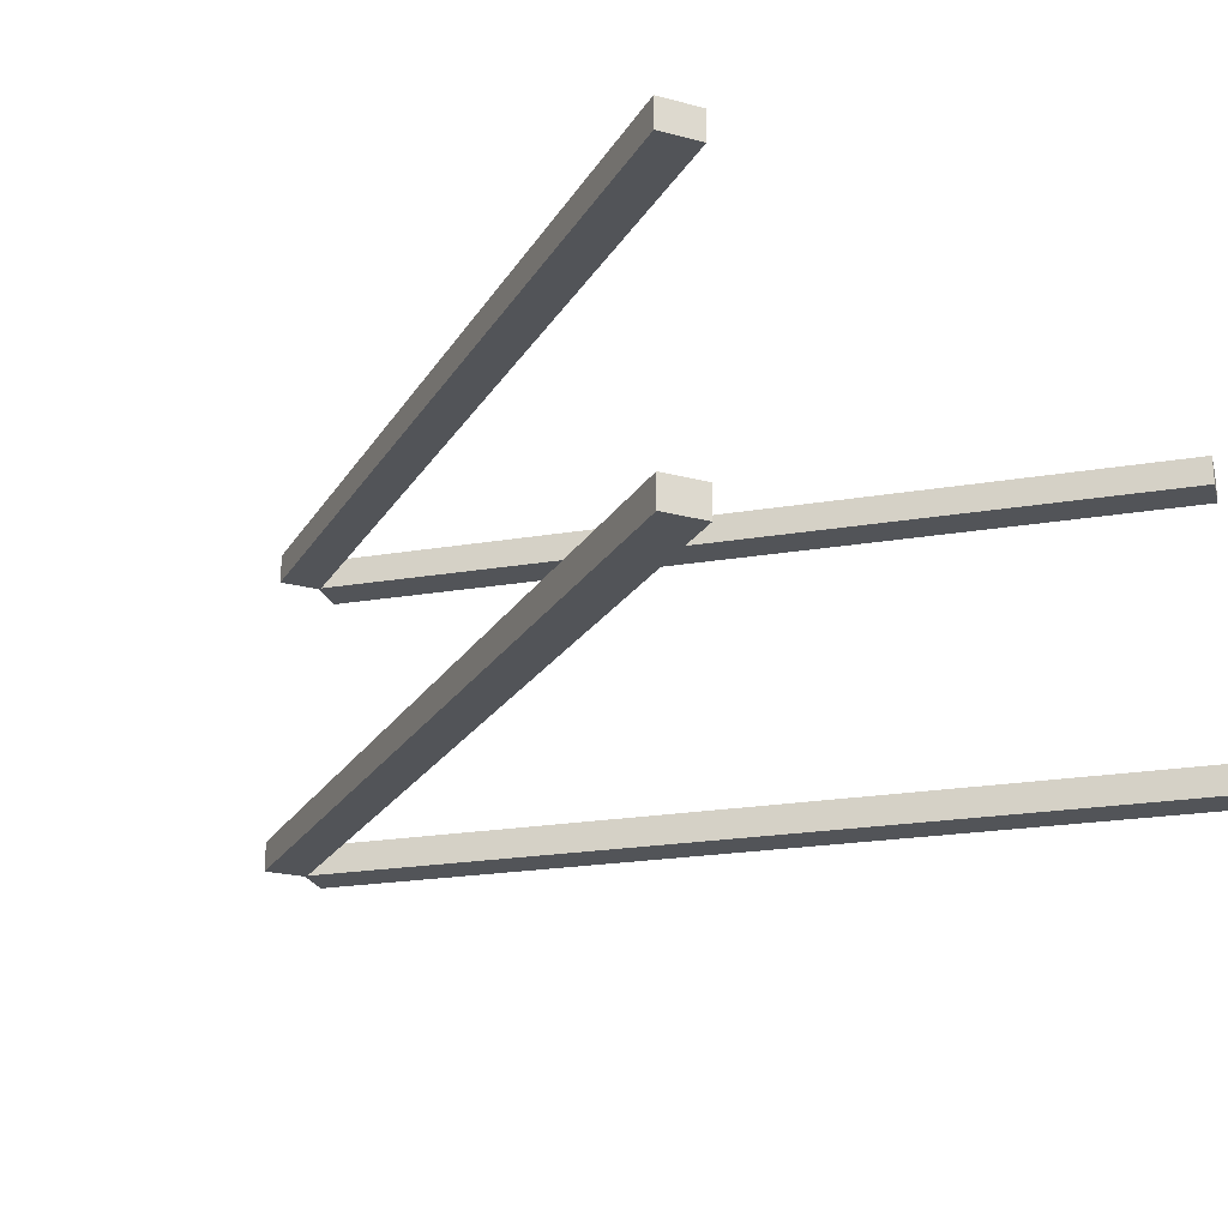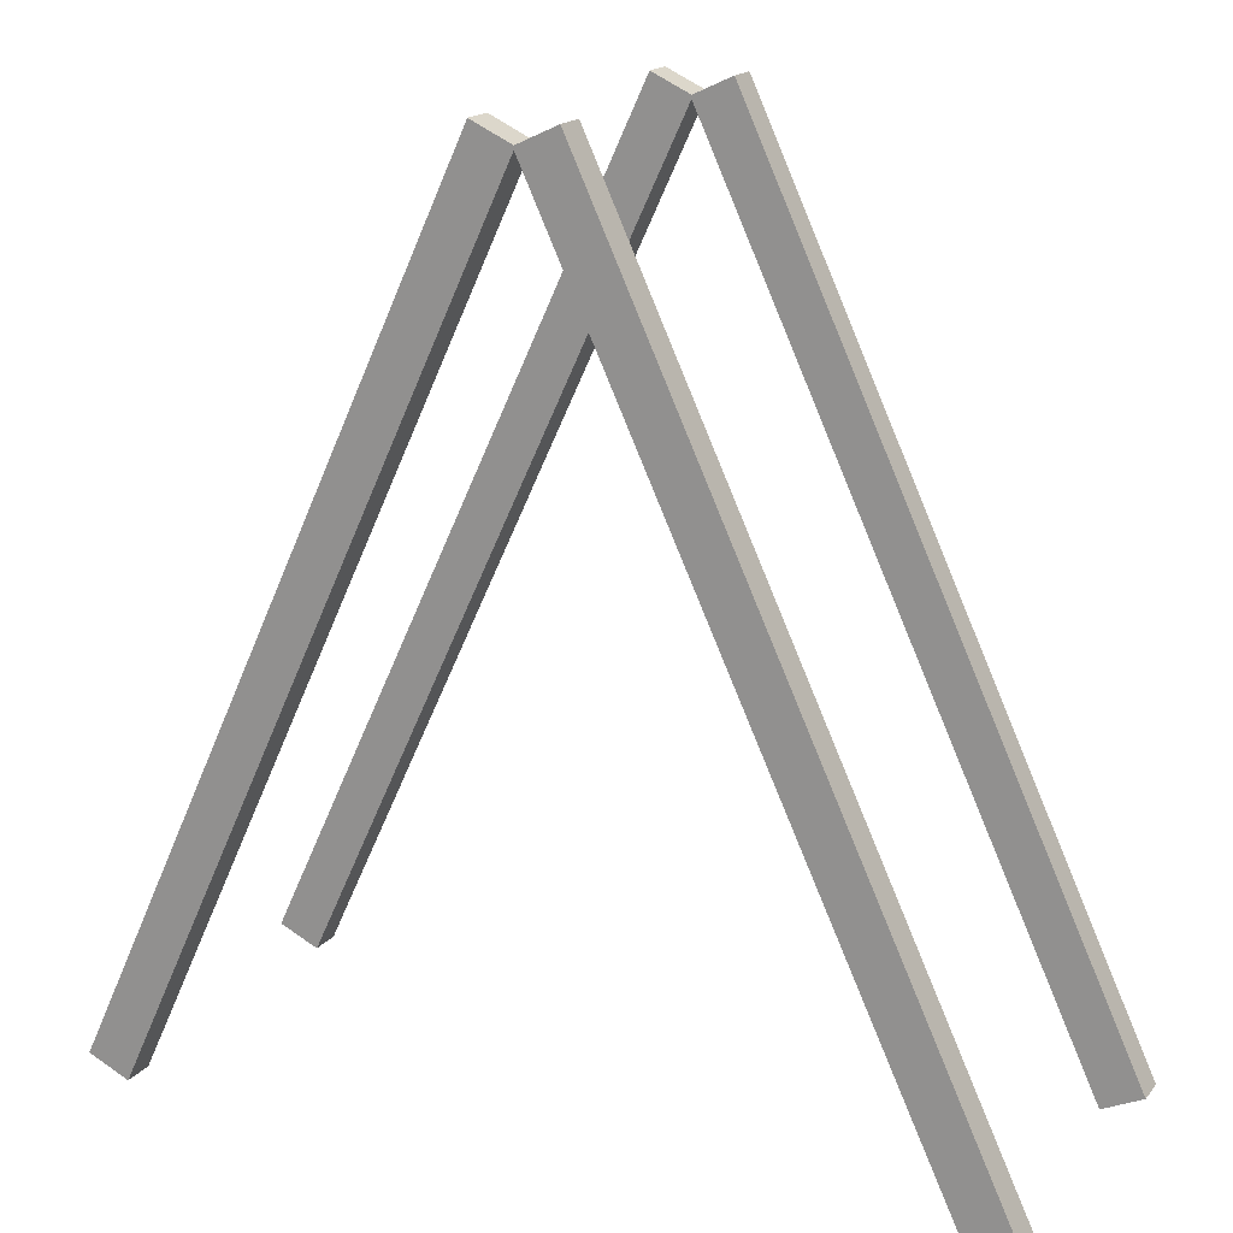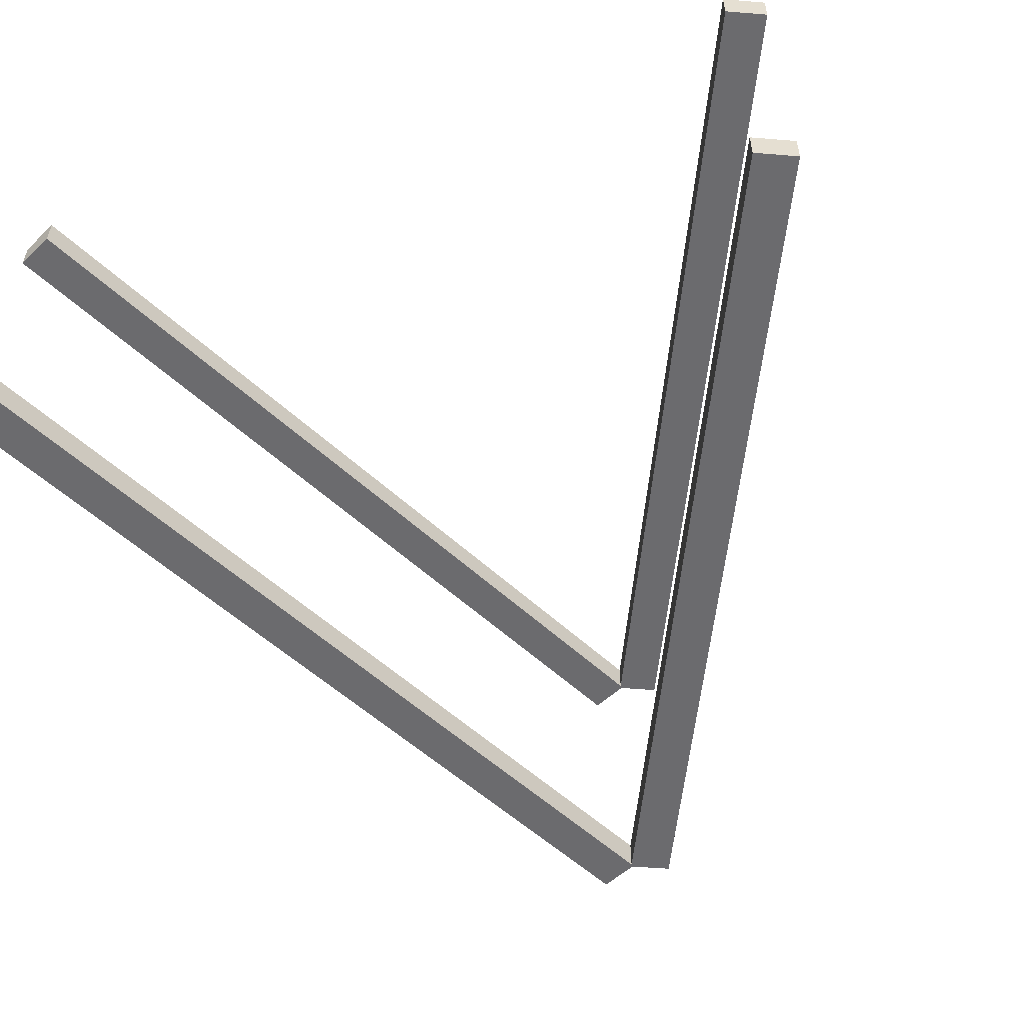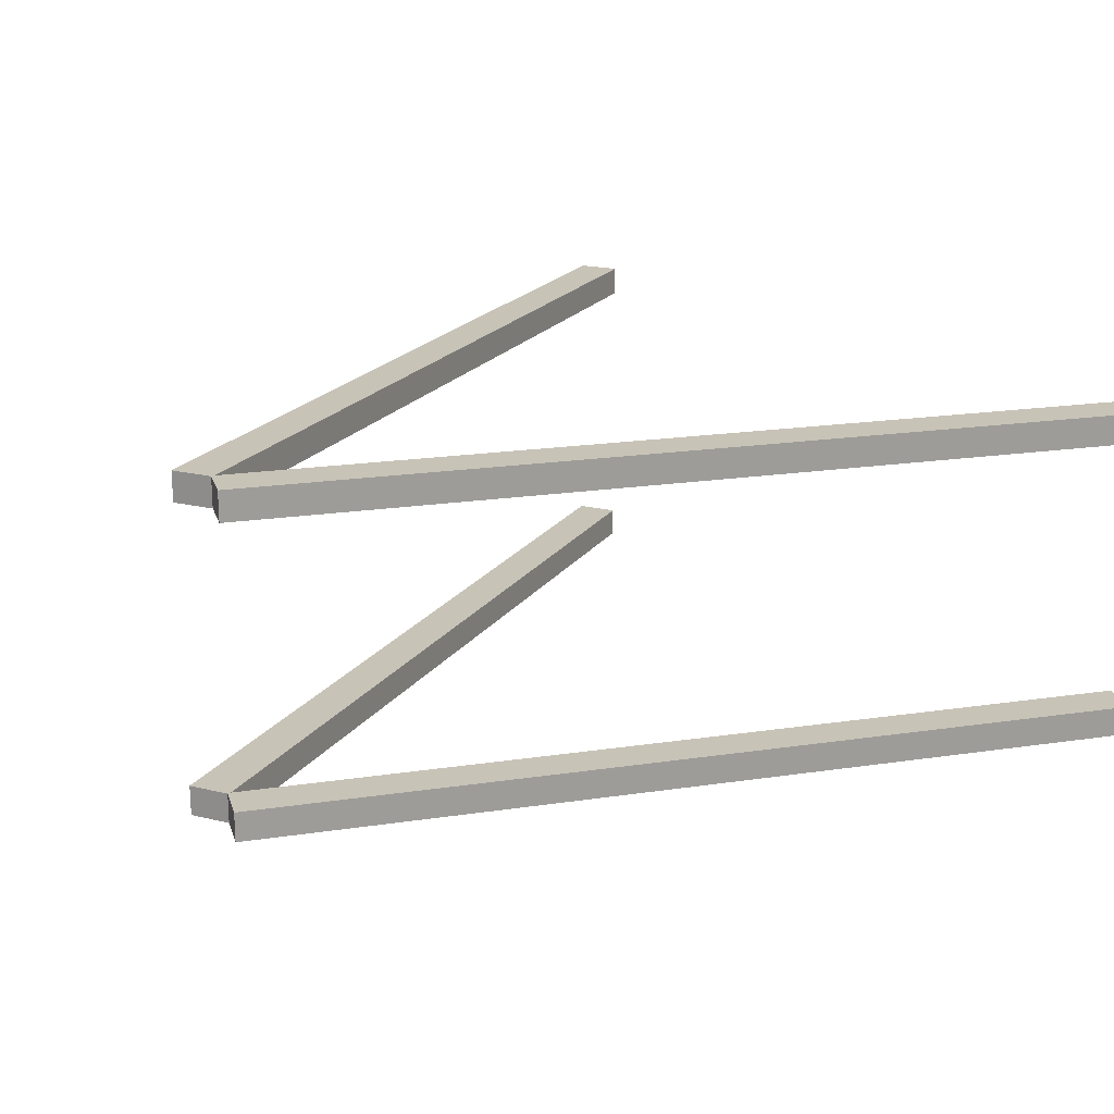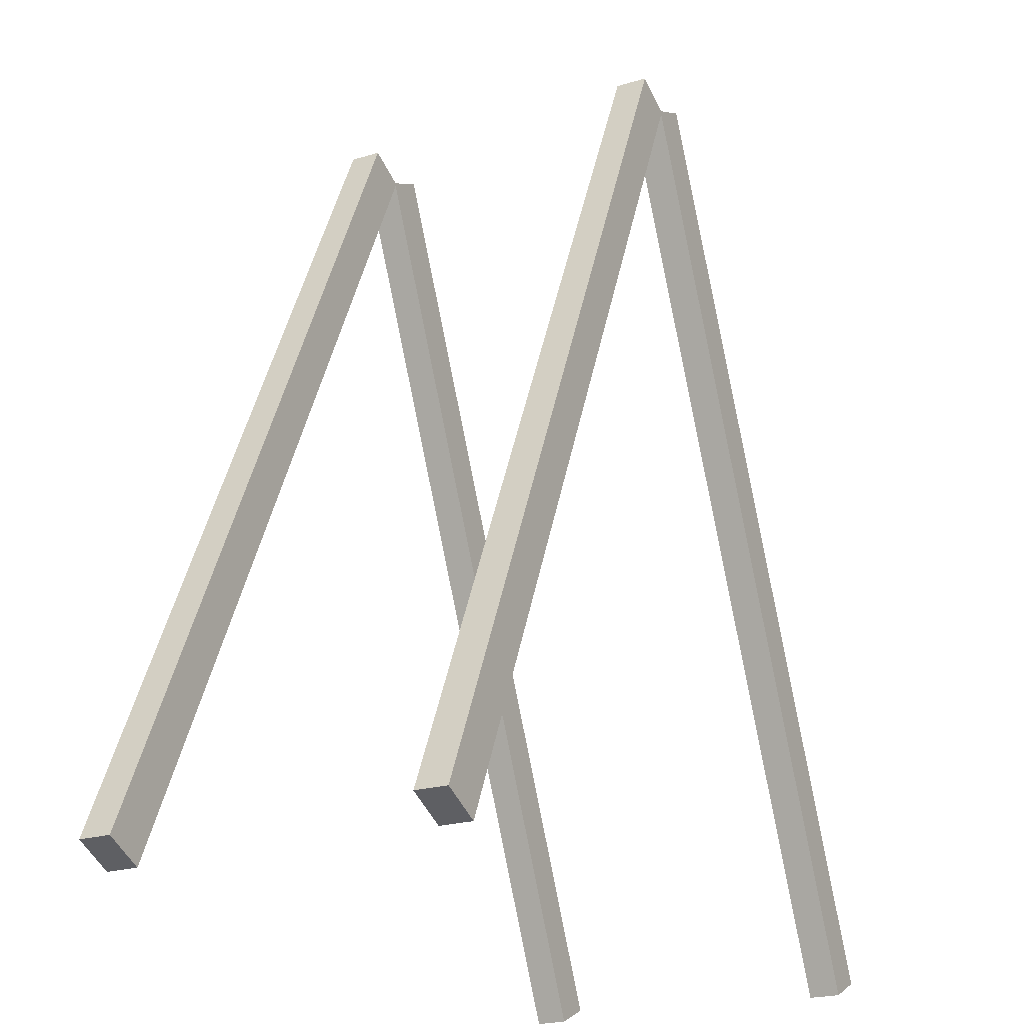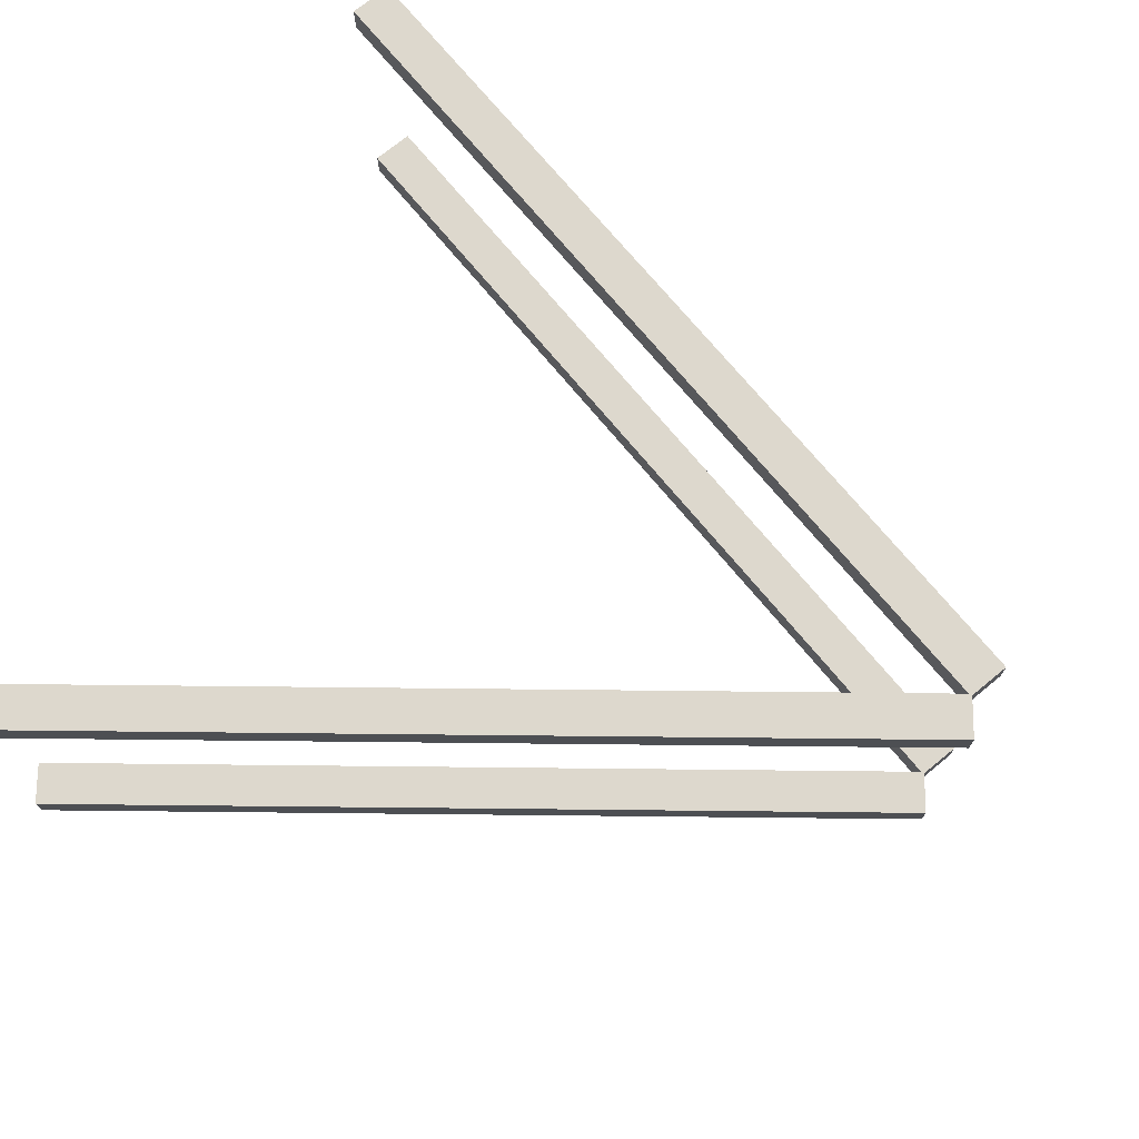
<metadata>
{"format":"obj","ext":"obj","renderer":"f3d","projection":"perspective","resolution":1024,"background":"white","views":[{"elev":-23.0,"azim":-49.2,"up":"+Z"},{"elev":17.4,"azim":-154.2,"up":"+Y"},{"elev":-53.5,"azim":20.0,"up":"+Z"},{"elev":19.7,"azim":-130.6,"up":"+Z"},{"elev":-22.1,"azim":117.9,"up":"+Y"},{"elev":72.1,"azim":115.6,"up":"+Z"}]}
</metadata>
<code>
o Cube.003
v 17.35 0.125 -43.42
v 5.976 24.52 -43.42
v 18.51 0.6632 -43.42
v 7.13 25.06 -43.42
v 17.35 0.125 -44.32
v 5.976 24.52 -44.32
v 18.51 0.6632 -44.32
v 7.13 25.06 -44.32
v 17.35 0.1248 -34.25
v 5.975 24.52 -34.25
v 18.51 0.6631 -34.25
v 7.13 25.06 -34.25
v 17.35 0.1248 -35.14
v 5.975 24.52 -35.14
v 18.51 0.6631 -35.14
v 7.13 25.06 -35.14
v -5.324 0.1248 -35.14
v 6.054 24.52 -35.14
v -6.478 0.663 -35.14
v 4.899 25.06 -35.14
v -5.324 0.1248 -34.25
v 6.054 24.52 -34.25
v -6.478 0.663 -34.25
v 4.899 25.06 -34.25
v -5.324 0.1248 -44.32
v 6.054 24.52 -44.32
v -6.478 0.663 -44.32
v 4.899 25.06 -44.32
v -5.324 0.1248 -43.42
v 6.054 24.52 -43.42
v -6.478 0.663 -43.42
v 4.899 25.06 -43.42
f 1 3 4 2
f 3 7 8 4
f 7 5 6 8
f 5 1 2 6
f 3 1 5 7
f 8 6 2 4
f 9 11 12 10
f 11 15 16 12
f 15 13 14 16
f 13 9 10 14
f 11 9 13 15
f 16 14 10 12
f 17 19 20 18
f 19 23 24 20
f 23 21 22 24
f 21 17 18 22
f 19 17 21 23
f 24 22 18 20
f 25 27 28 26
f 27 31 32 28
f 31 29 30 32
f 29 25 26 30
f 27 25 29 31
f 32 30 26 28

</code>
